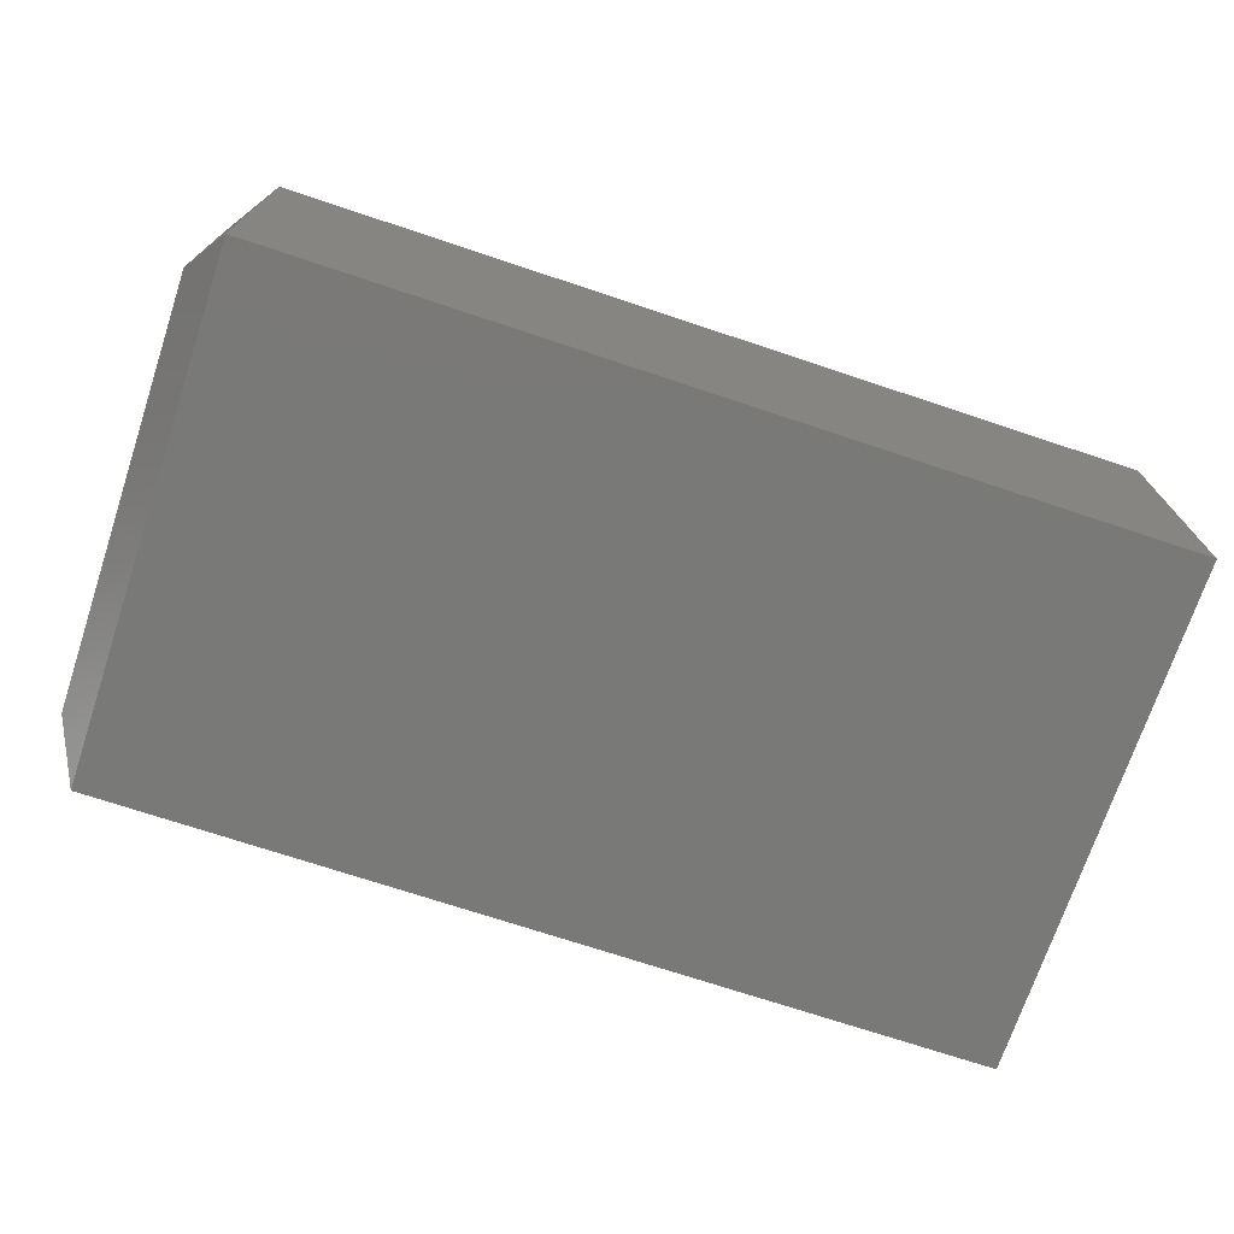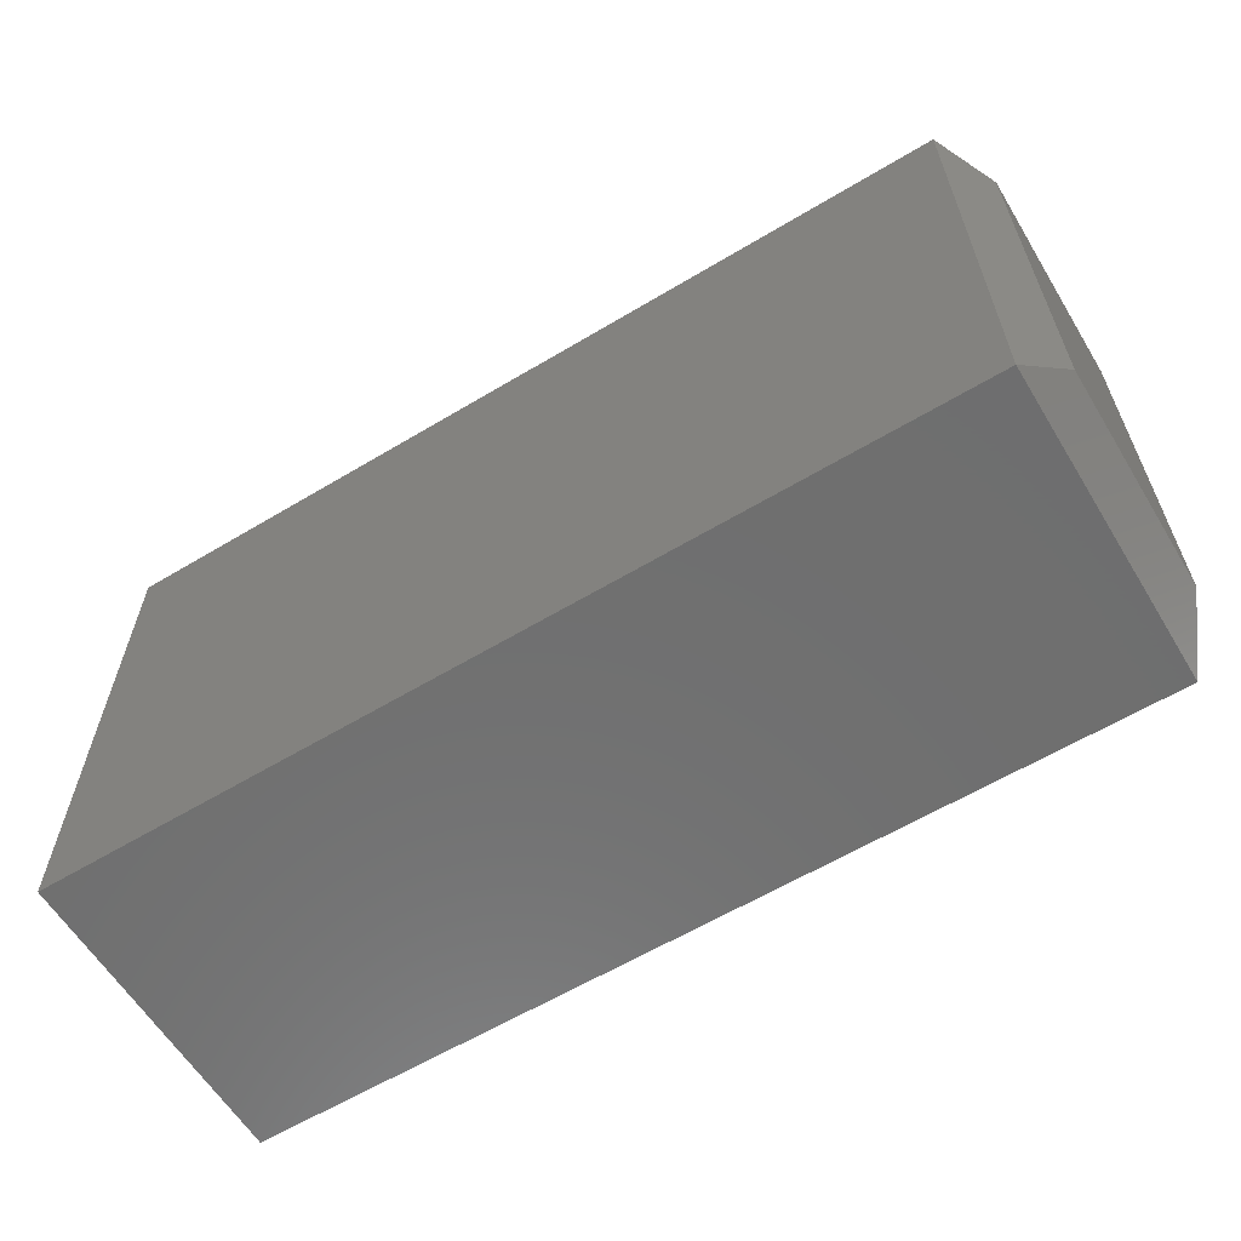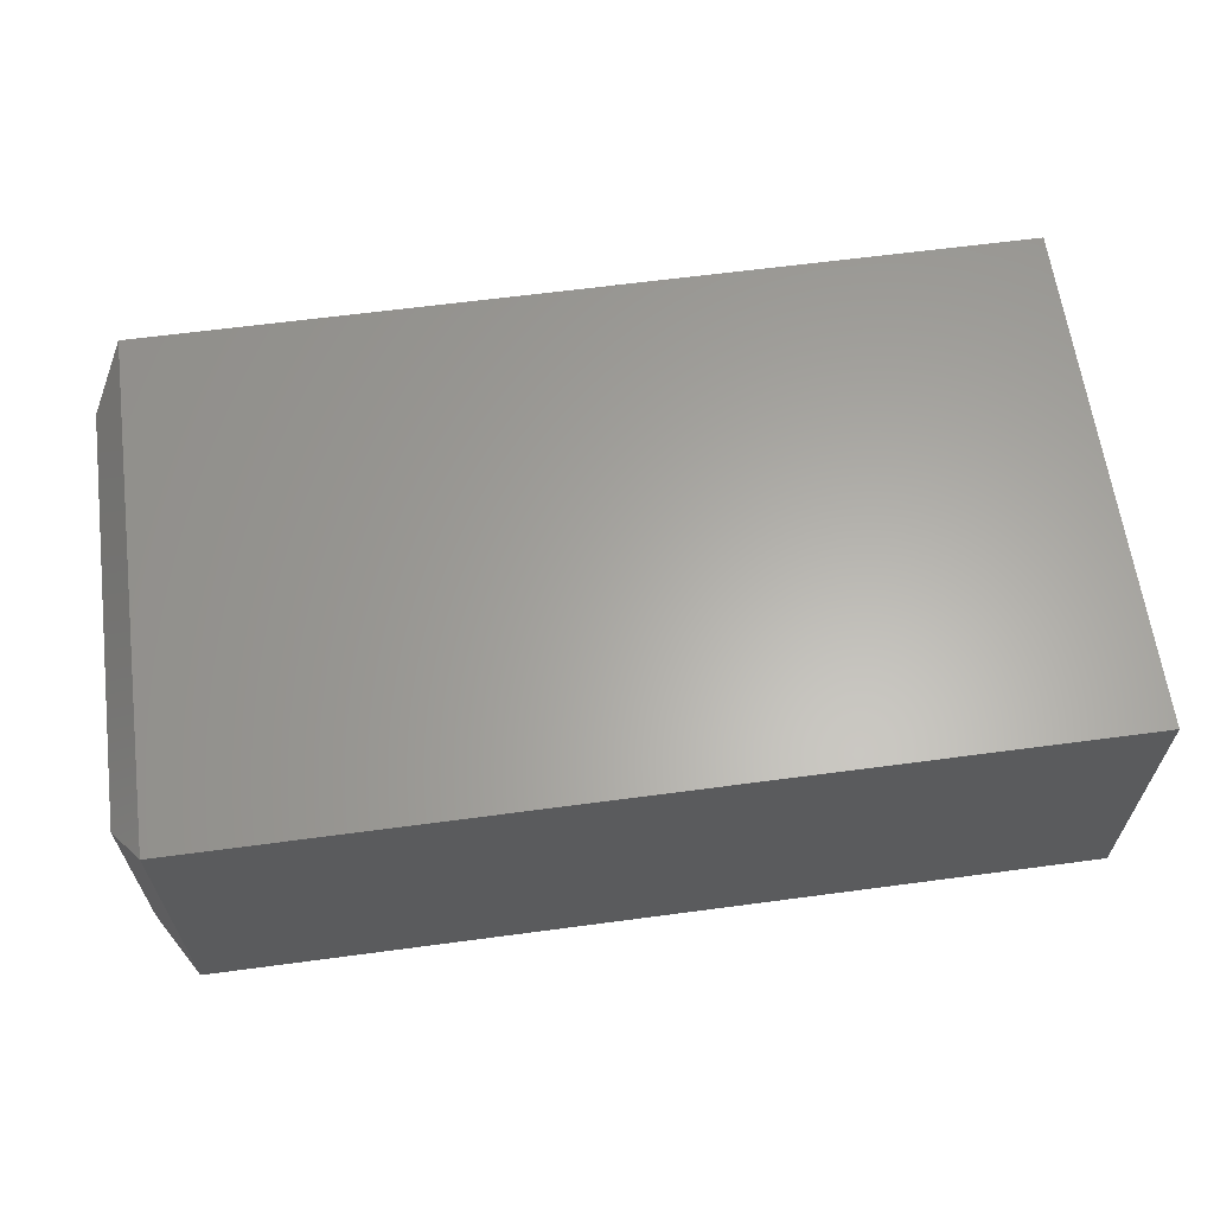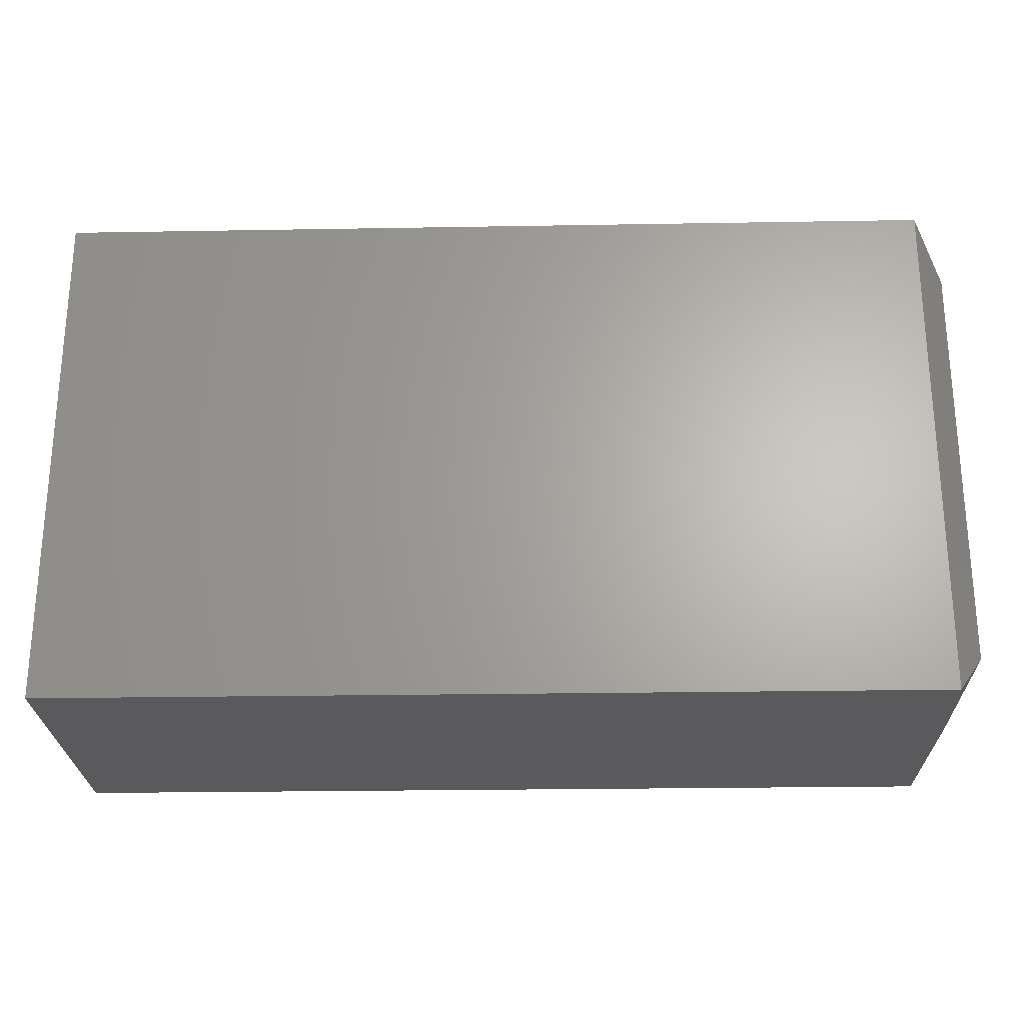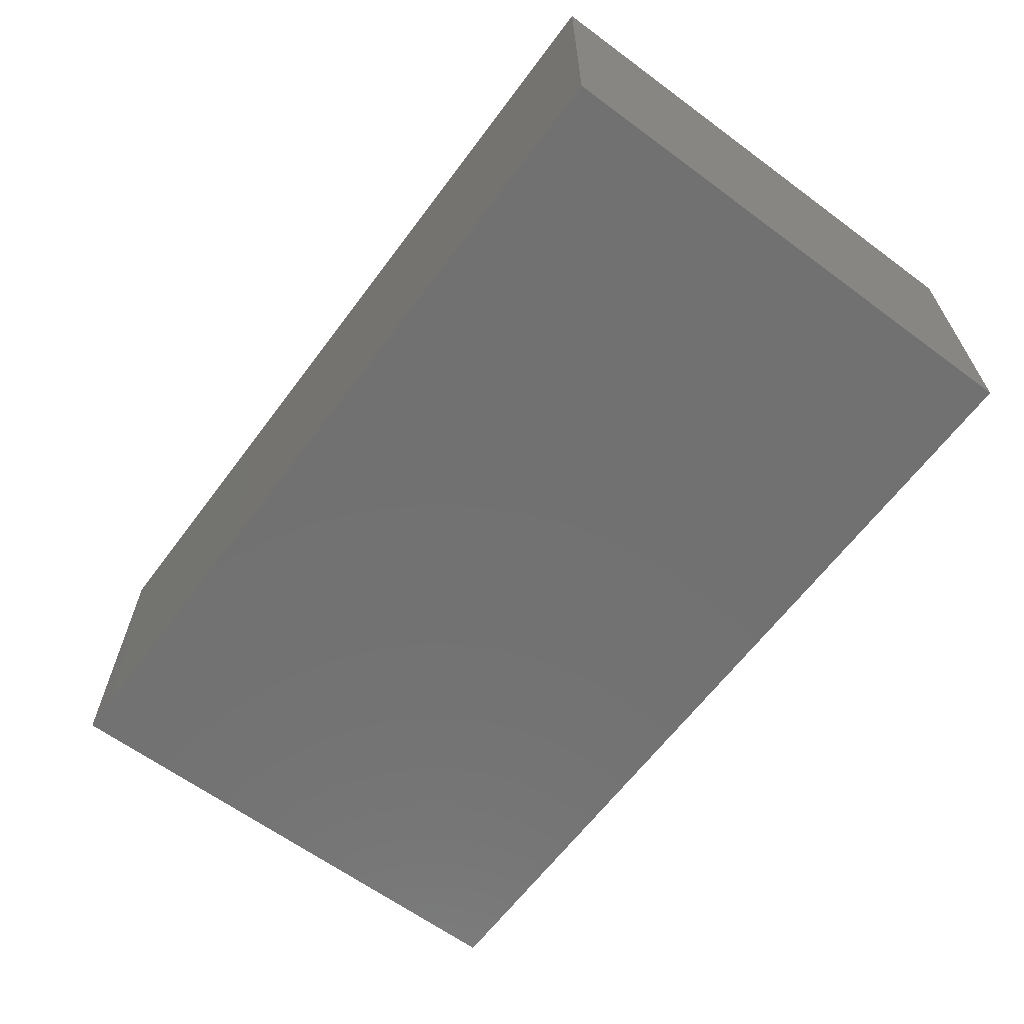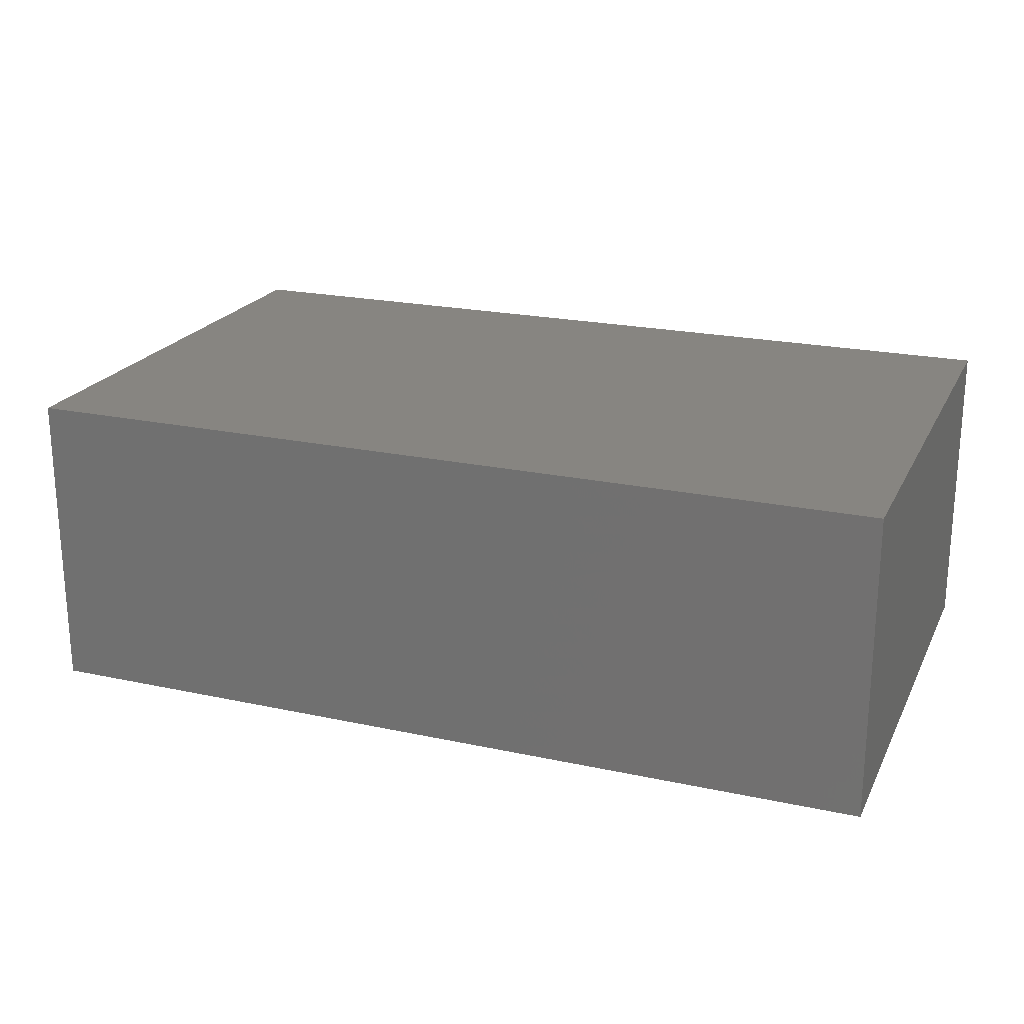
<metadata>
{"format":"stl","ext":"stl","renderer":"f3d","projection":"perspective","resolution":1024,"background":"white","views":[{"elev":-72.1,"azim":161.6,"up":"+Z"},{"elev":-61.0,"azim":31.4,"up":"+Y"},{"elev":62.8,"azim":172.3,"up":"+Z"},{"elev":-24.8,"azim":1.6,"up":"+Y"},{"elev":-63.4,"azim":-126.7,"up":"+Z"},{"elev":21.6,"azim":-159.1,"up":"+Z"}]}
</metadata>
<code>
# stl→obj: 12 verts, 20 faces
v -0.5938 -0.3125 0.2266
v 0.7031 -0.3125 0.2266
v -0.5938 0.4513 0.2266
v 0.7031 0.4513 0.2266
v -0.5938 -0.3125 -0.2266
v -0.5938 0.4513 -0.2266
v 0.7031 -0.3125 -0.2266
v 0.7031 0.4513 -0.2266
v 0.75 -0.2422 0.1562
v 0.75 -0.2422 -0.1562
v 0.75 0.381 0.1562
v 0.75 0.381 -0.1562
f 1 2 3
f 3 2 4
f 5 6 7
f 7 6 8
f 4 8 3
f 3 8 6
f 9 10 11
f 11 10 12
f 1 5 2
f 2 5 7
f 2 7 9
f 9 7 10
f 8 12 7
f 7 12 10
f 8 4 12
f 12 4 11
f 4 2 11
f 11 2 9
f 3 6 1
f 1 6 5

</code>
